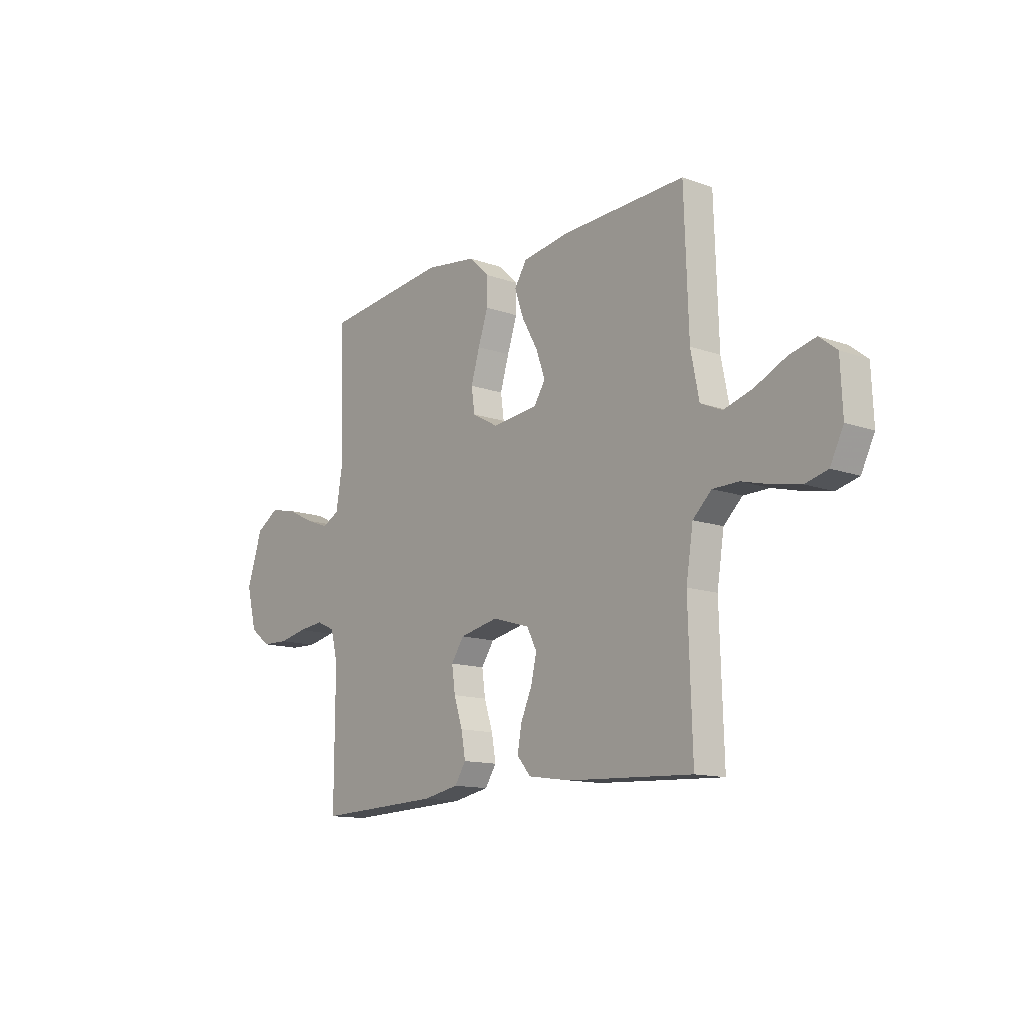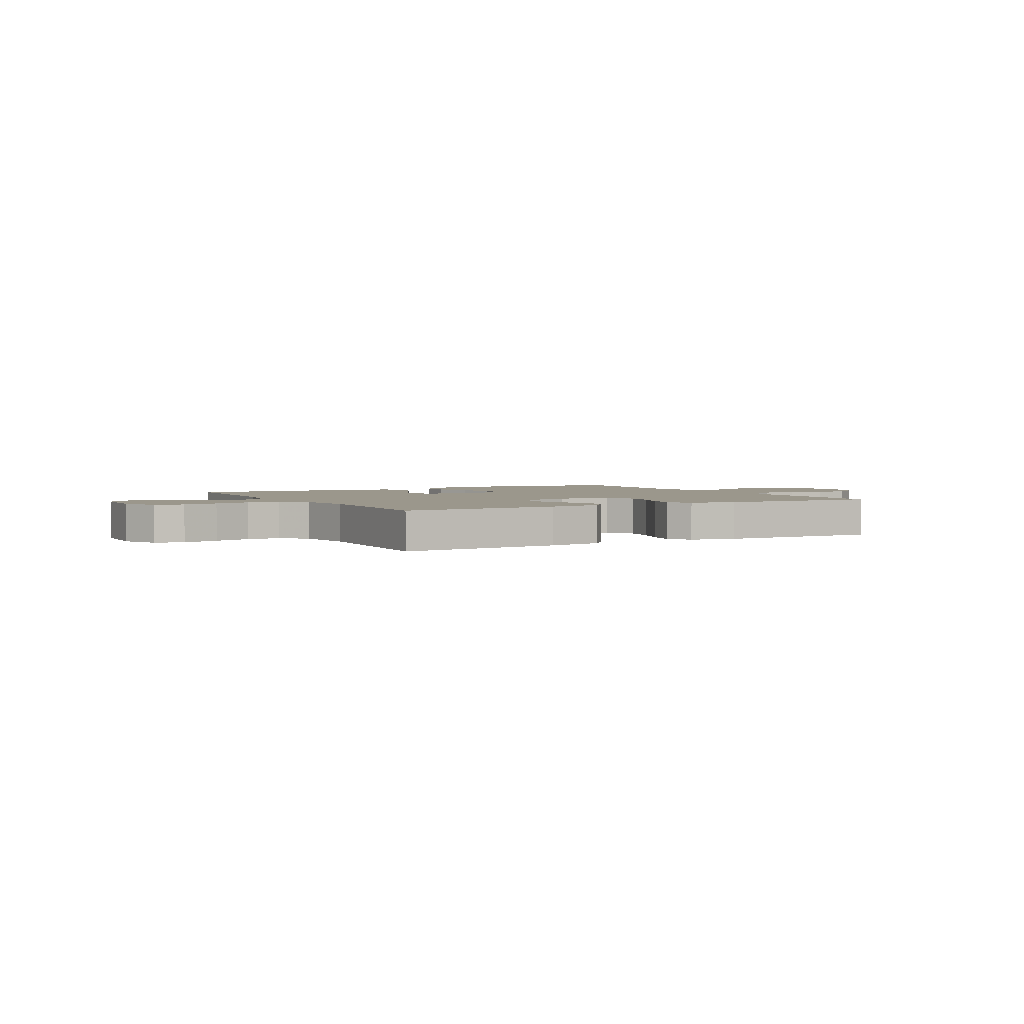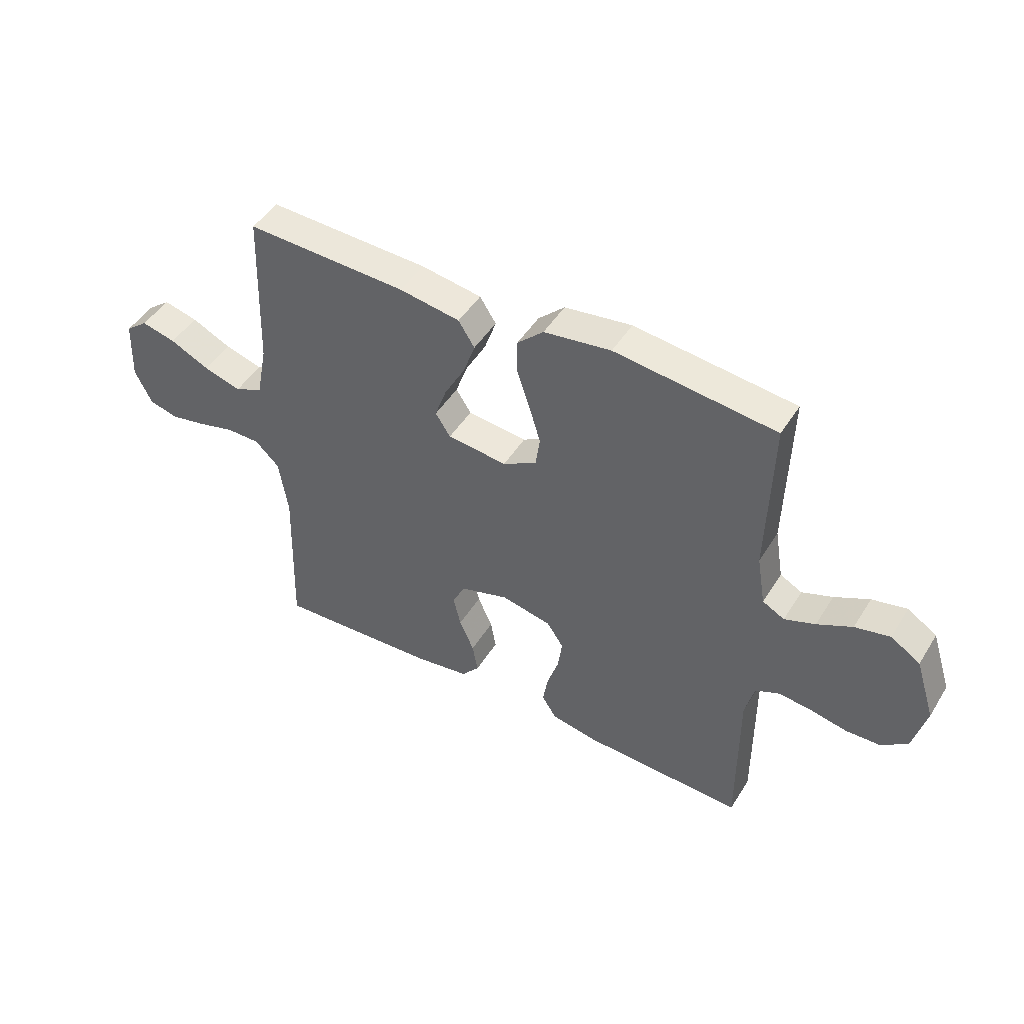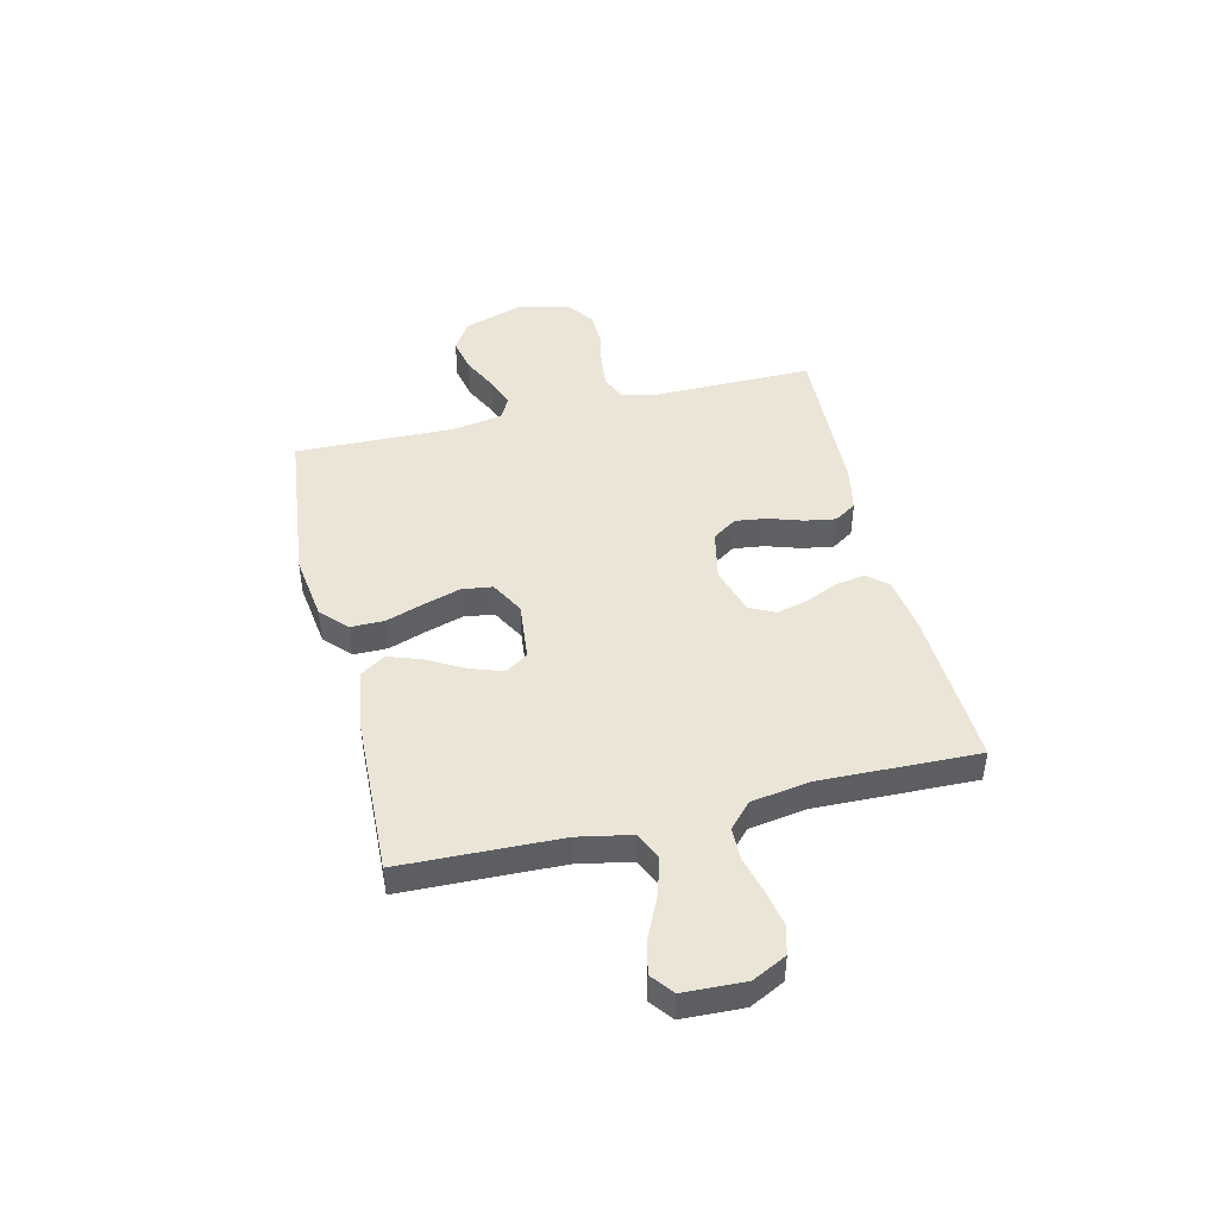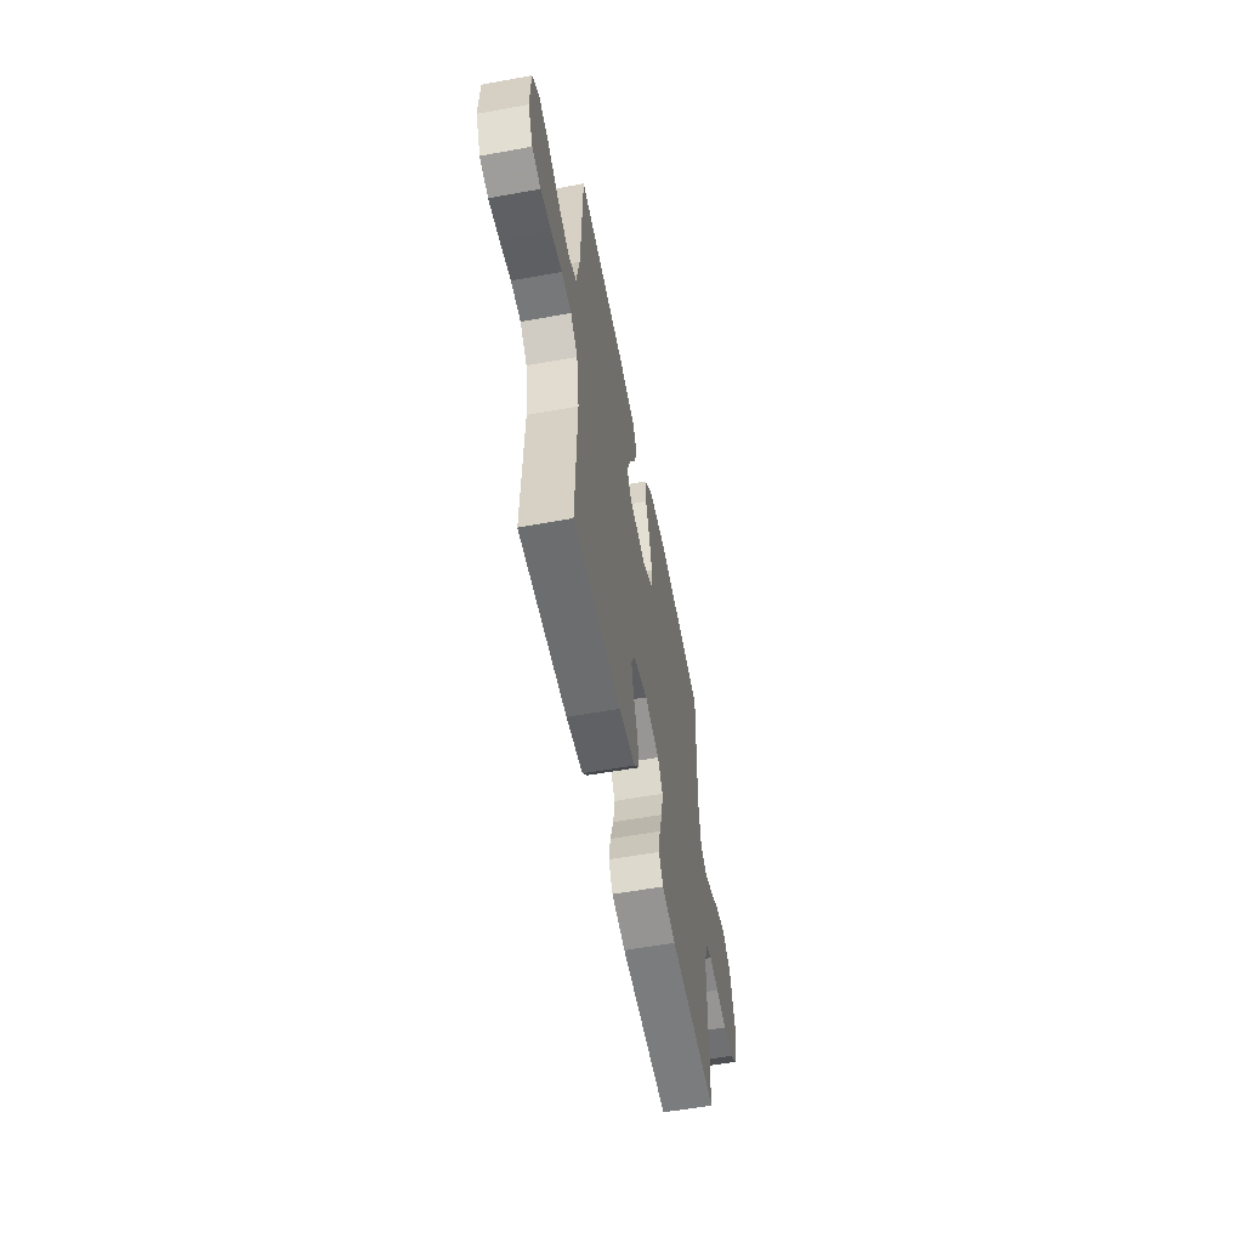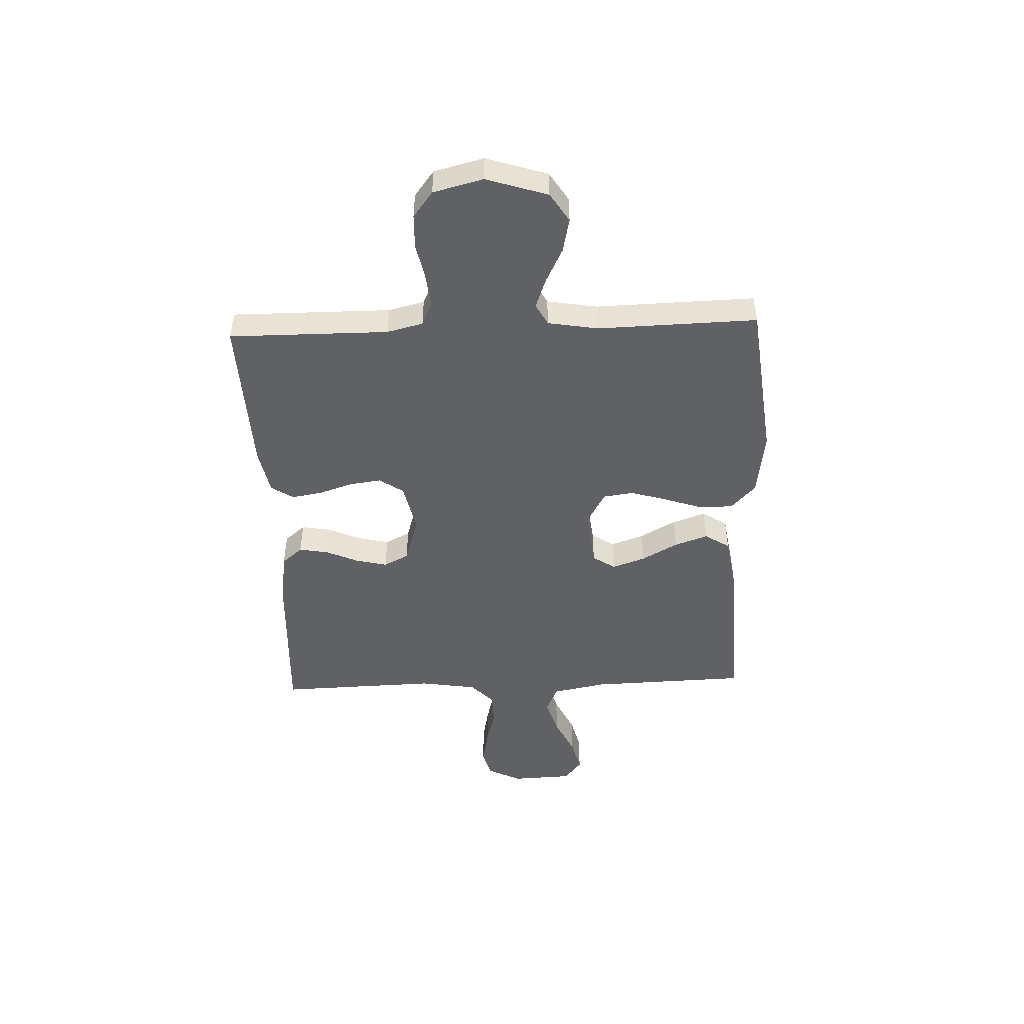
<metadata>
{"format":"obj","ext":"obj","renderer":"f3d","projection":"perspective","resolution":1024,"background":"white","views":[{"elev":-13.1,"azim":50.8,"up":"+Z"},{"elev":2.7,"azim":151.0,"up":"+Y"},{"elev":46.8,"azim":-149.6,"up":"+Z"},{"elev":46.0,"azim":76.4,"up":"+Y"},{"elev":-56.5,"azim":100.8,"up":"+Z"},{"elev":-47.6,"azim":-87.8,"up":"+Y"}]}
</metadata>
<code>
v -0.5 0.07 0.5
v -0.2 0.07 0.535
v -0.075 0.07 0.518
v -0.026 0.07 0.472
v -0.026 0.07 0.408
v -0.05 0.07 0.337
v -0.071 0.07 0.267
v -0.063 0.07 0.21
v 0 0.07 0.175
v 0.111 0.07 0.187
v 0.139 0.07 0.23
v 0.117 0.07 0.292
v 0.079 0.07 0.36
v 0.057 0.07 0.423
v 0.087 0.07 0.47
v 0.2 0.07 0.488
v 0.5 0.07 0.5
v 0.51 0.07 0.2
v 0.53 0.07 0.099
v 0.582 0.07 0.076
v 0.652 0.07 0.097
v 0.726 0.07 0.132
v 0.79 0.07 0.148
v 0.832 0.07 0.115
v 0.837 0.07 0
v 0.805 0.07 -0.065
v 0.751 0.07 -0.079
v 0.684 0.07 -0.066
v 0.615 0.07 -0.048
v 0.553 0.07 -0.049
v 0.508 0.07 -0.092
v 0.491 0.07 -0.2
v 0.5 0.07 -0.5
v 0.2 0.07 -0.486
v 0.096 0.07 -0.471
v 0.063 0.07 -0.432
v 0.073 0.07 -0.376
v 0.1 0.07 -0.315
v 0.114 0.07 -0.256
v 0.09 0.07 -0.209
v 0 0.07 -0.182
v -0.094 0.07 -0.202
v -0.125 0.07 -0.248
v -0.117 0.07 -0.307
v -0.096 0.07 -0.371
v -0.086 0.07 -0.429
v -0.113 0.07 -0.471
v -0.2 0.07 -0.488
v -0.5 0.07 -0.5
v -0.499 0.07 -0.2
v -0.516 0.07 -0.132
v -0.561 0.07 -0.112
v -0.623 0.07 -0.119
v -0.691 0.07 -0.133
v -0.755 0.07 -0.131
v -0.804 0.07 -0.094
v -0.828 0.07 0
v -0.791 0.07 0.115
v -0.736 0.07 0.15
v -0.671 0.07 0.136
v -0.606 0.07 0.104
v -0.549 0.07 0.083
v -0.508 0.07 0.105
v -0.492 0.07 0.2
v -0.5 0 0.5
v -0.2 0 0.535
v -0.075 0 0.518
v -0.026 0 0.472
v -0.026 0 0.408
v -0.05 0 0.337
v -0.071 0 0.267
v -0.063 0 0.21
v 0 0 0.175
v 0.111 0 0.187
v 0.139 0 0.23
v 0.117 0 0.292
v 0.079 0 0.36
v 0.057 0 0.423
v 0.087 0 0.47
v 0.2 0 0.488
v 0.5 0 0.5
v 0.51 0 0.2
v 0.53 0 0.099
v 0.582 0 0.076
v 0.652 0 0.097
v 0.726 0 0.132
v 0.79 0 0.148
v 0.832 0 0.115
v 0.837 0 0
v 0.805 0 -0.065
v 0.751 0 -0.079
v 0.684 0 -0.066
v 0.615 0 -0.048
v 0.553 0 -0.049
v 0.508 0 -0.092
v 0.491 0 -0.2
v 0.5 0 -0.5
v 0.2 0 -0.486
v 0.096 0 -0.471
v 0.063 0 -0.432
v 0.073 0 -0.376
v 0.1 0 -0.315
v 0.114 0 -0.256
v 0.09 0 -0.209
v 0 0 -0.182
v -0.094 0 -0.202
v -0.125 0 -0.248
v -0.117 0 -0.307
v -0.096 0 -0.371
v -0.086 0 -0.429
v -0.113 0 -0.471
v -0.2 0 -0.488
v -0.5 0 -0.5
v -0.499 0 -0.2
v -0.516 0 -0.132
v -0.561 0 -0.112
v -0.623 0 -0.119
v -0.691 0 -0.133
v -0.755 0 -0.131
v -0.804 0 -0.094
v -0.828 0 0
v -0.791 0 0.115
v -0.736 0 0.15
v -0.671 0 0.136
v -0.606 0 0.104
v -0.549 0 0.083
v -0.508 0 0.105
v -0.492 0 0.2
f 59 60 61
f 58 59 61
f 57 58 61
f 56 57 61
f 55 56 61
f 54 55 61
f 53 54 61
f 52 53 61 62
f 51 52 62 63
f 48 49 50
f 47 48 50
f 46 47 50
f 45 46 50
f 44 45 50
f 51 63 64
f 50 51 64
f 44 50 64
f 43 44 64
f 36 37 38
f 35 36 38
f 34 35 38
f 33 34 38
f 32 33 38
f 31 32 38 39
f 30 31 39 40
f 27 28 29
f 26 27 29
f 25 26 29
f 24 25 29
f 23 24 29
f 22 23 29
f 21 22 29
f 20 21 29 30
f 30 40 41
f 20 30 41
f 19 20 41
f 16 17 18
f 15 16 18
f 14 15 18
f 13 14 18
f 12 13 18
f 11 12 18 19
f 4 5 6
f 3 4 6
f 2 3 6
f 1 2 6
f 64 1 6
f 64 6 7
f 64 7 8
f 43 64 8
f 42 43 8
f 19 41 42
f 11 19 42
f 10 11 42
f 9 10 42
f 8 9 42
f 125 124 123
f 125 123 122
f 125 122 121
f 125 121 120
f 125 120 119
f 125 119 118
f 125 118 117
f 126 125 117 116
f 127 126 116 115
f 114 113 112
f 114 112 111
f 114 111 110
f 114 110 109
f 114 109 108
f 128 127 115
f 128 115 114
f 128 114 108
f 128 108 107
f 102 101 100
f 102 100 99
f 102 99 98
f 102 98 97
f 102 97 96
f 103 102 96 95
f 104 103 95 94
f 93 92 91
f 93 91 90
f 93 90 89
f 93 89 88
f 93 88 87
f 93 87 86
f 93 86 85
f 94 93 85 84
f 105 104 94
f 105 94 84
f 105 84 83
f 82 81 80
f 82 80 79
f 82 79 78
f 82 78 77
f 82 77 76
f 83 82 76 75
f 70 69 68
f 70 68 67
f 70 67 66
f 70 66 65
f 70 65 128
f 71 70 128
f 72 71 128
f 72 128 107
f 72 107 106
f 106 105 83
f 106 83 75
f 106 75 74
f 106 74 73
f 106 73 72
f 1 65 66 2
f 2 66 67 3
f 3 67 68 4
f 4 68 69 5
f 5 69 70 6
f 6 70 71 7
f 7 71 72 8
f 8 72 73 9
f 9 73 74 10
f 10 74 75 11
f 11 75 76 12
f 12 76 77 13
f 13 77 78 14
f 14 78 79 15
f 15 79 80 16
f 16 80 81 17
f 17 81 82 18
f 18 82 83 19
f 19 83 84 20
f 20 84 85 21
f 21 85 86 22
f 22 86 87 23
f 23 87 88 24
f 24 88 89 25
f 25 89 90 26
f 26 90 91 27
f 27 91 92 28
f 28 92 93 29
f 29 93 94 30
f 30 94 95 31
f 31 95 96 32
f 32 96 97 33
f 33 97 98 34
f 34 98 99 35
f 35 99 100 36
f 36 100 101 37
f 37 101 102 38
f 38 102 103 39
f 39 103 104 40
f 40 104 105 41
f 41 105 106 42
f 42 106 107 43
f 43 107 108 44
f 44 108 109 45
f 45 109 110 46
f 46 110 111 47
f 47 111 112 48
f 48 112 113 49
f 49 113 114 50
f 50 114 115 51
f 51 115 116 52
f 52 116 117 53
f 53 117 118 54
f 54 118 119 55
f 55 119 120 56
f 56 120 121 57
f 57 121 122 58
f 58 122 123 59
f 59 123 124 60
f 60 124 125 61
f 61 125 126 62
f 62 126 127 63
f 63 127 128 64
f 64 128 65 1

</code>
